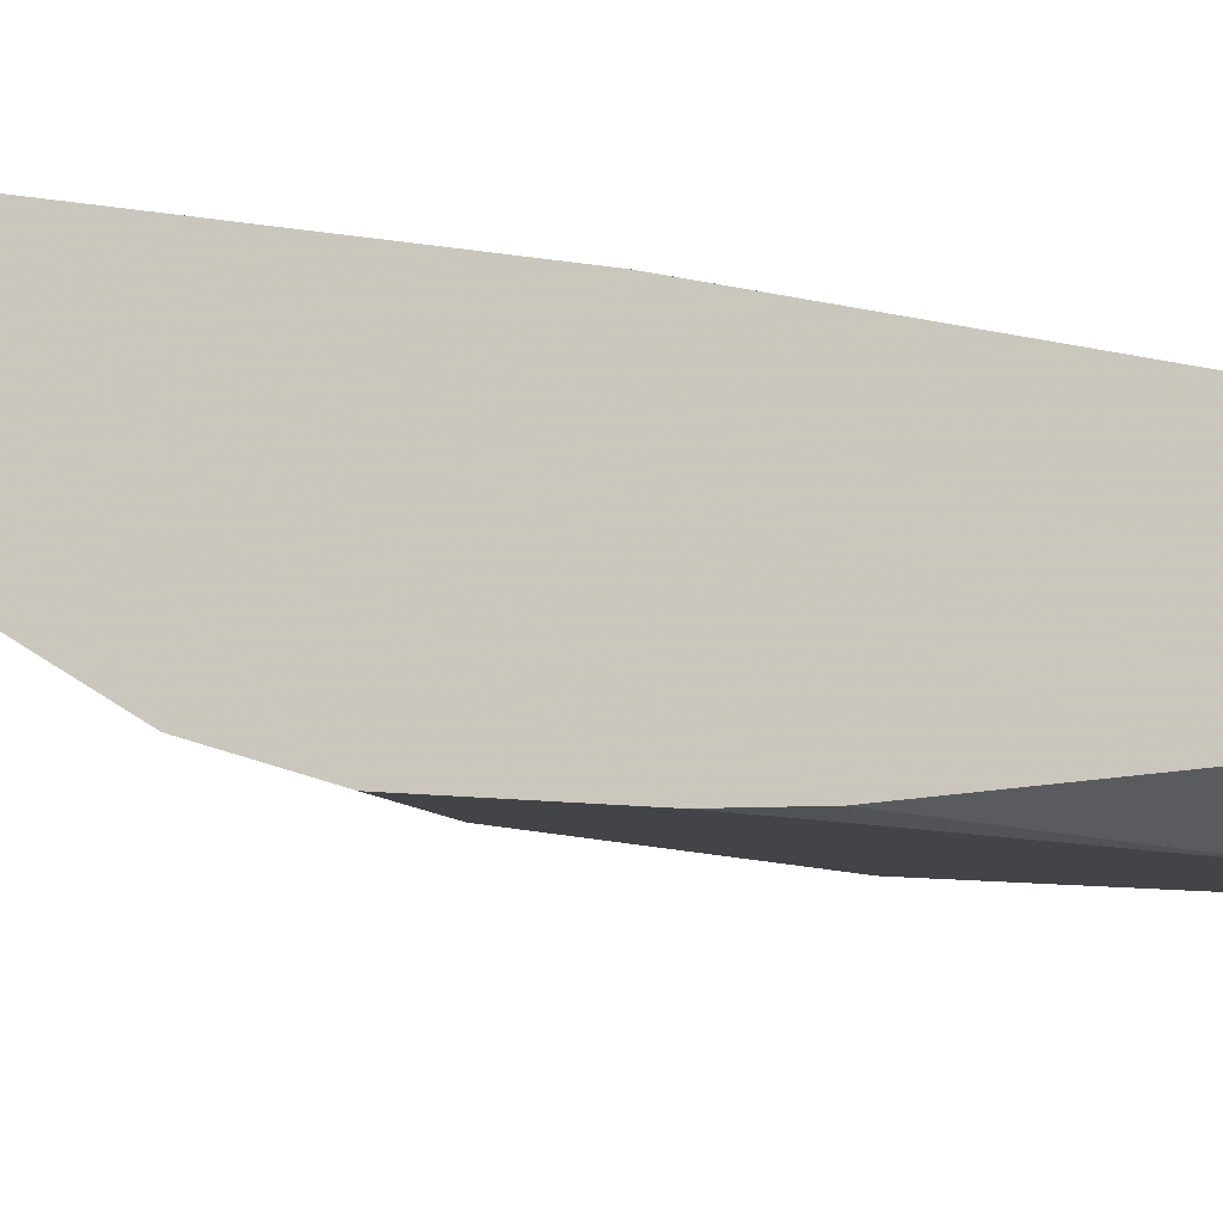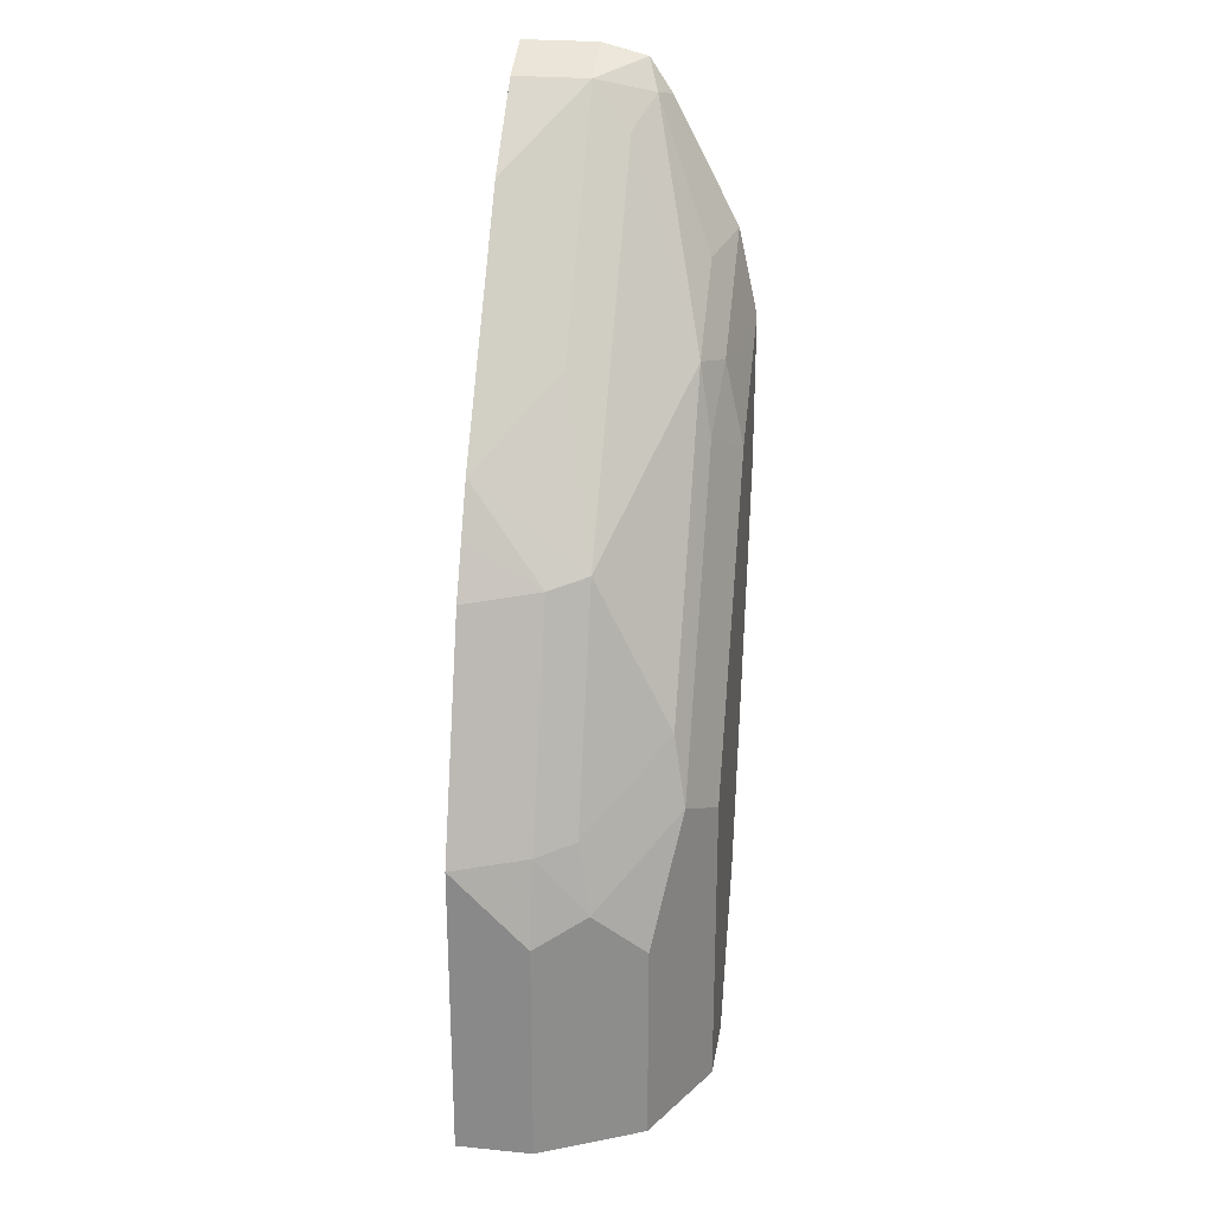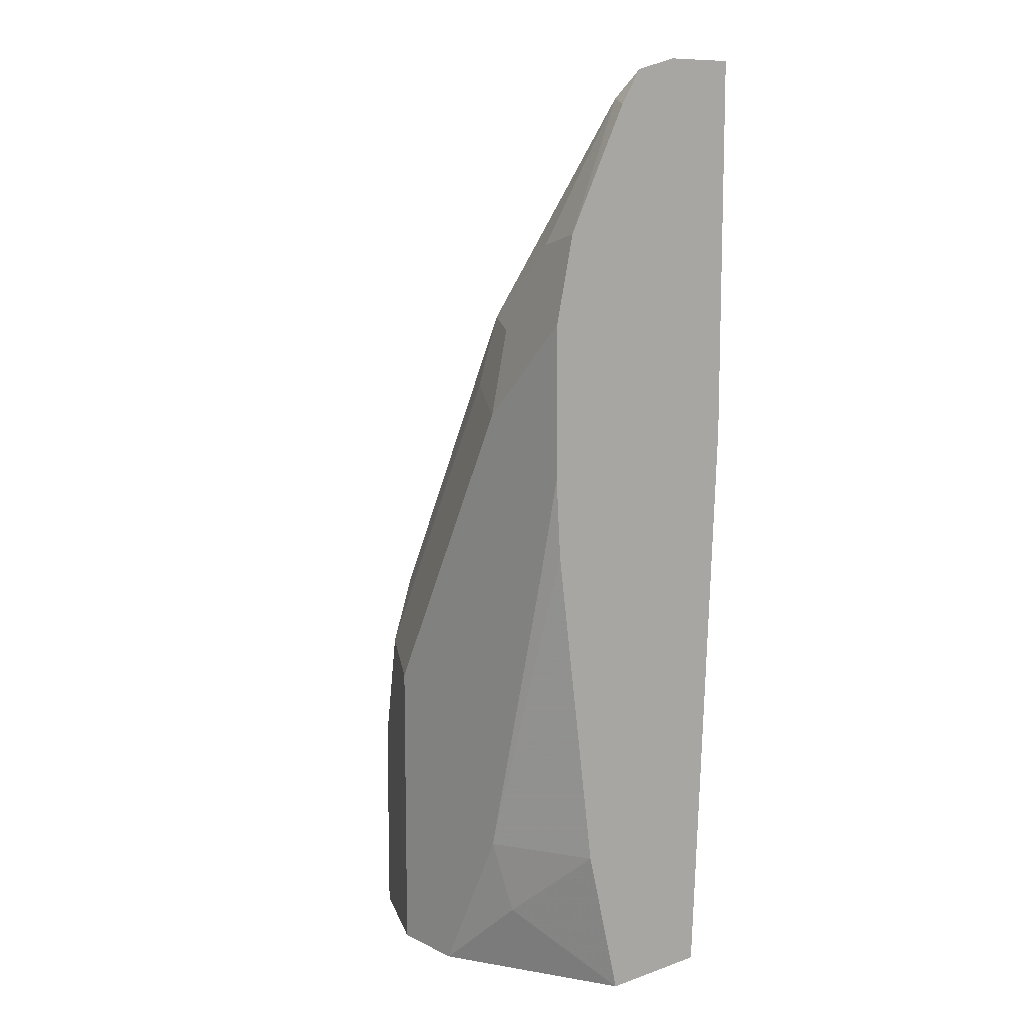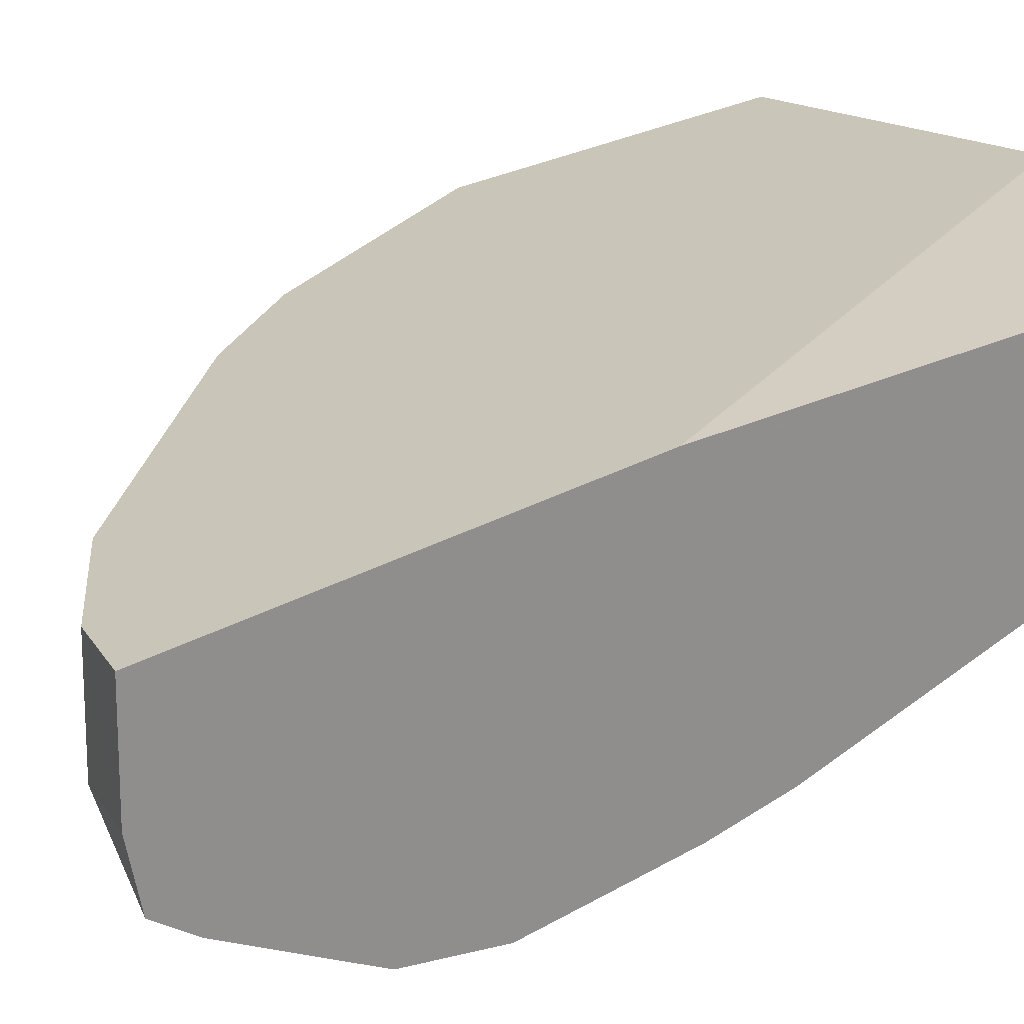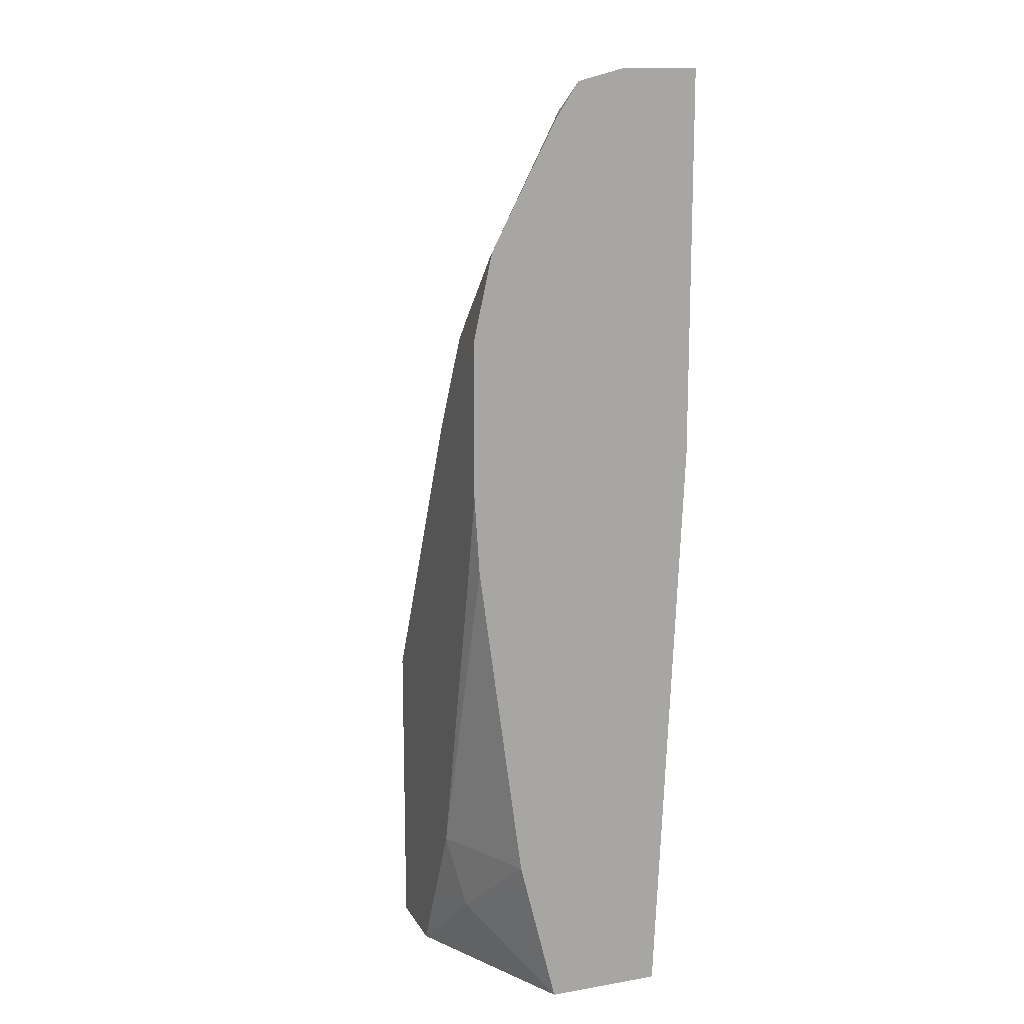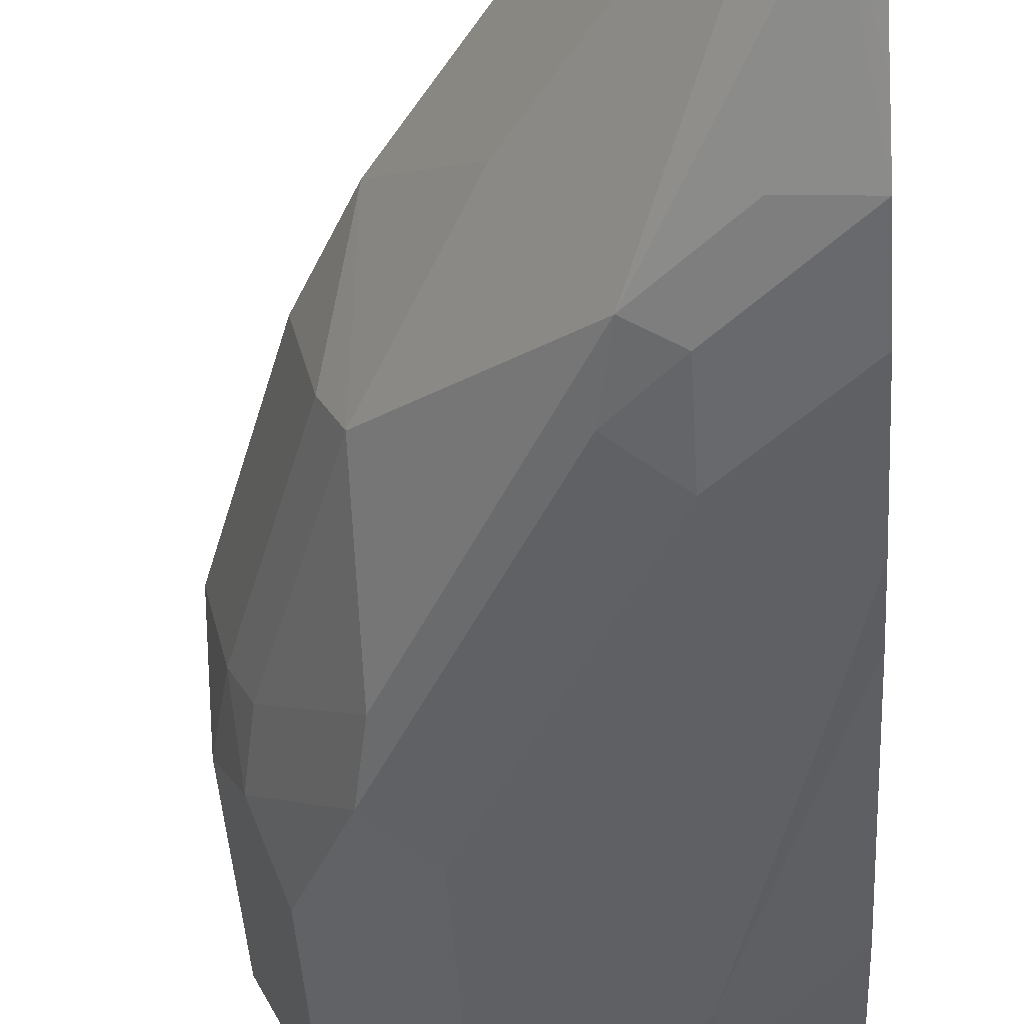
<metadata>
{"format":"obj","ext":"obj","renderer":"f3d","projection":"perspective","resolution":1024,"background":"white","views":[{"elev":-8.2,"azim":61.4,"up":"+Y"},{"elev":25.1,"azim":-80.9,"up":"+Z"},{"elev":10.5,"azim":49.6,"up":"+Z"},{"elev":20.7,"azim":41.6,"up":"+Y"},{"elev":14.5,"azim":69.6,"up":"+Z"},{"elev":-43.2,"azim":3.4,"up":"+Y"}]}
</metadata>
<code>
v -0.4177 -0.7139 0.4514
v -0.4402 -0.7139 0.4402
v -0.4177 -0.7495 0.4514
v -0.4177 -0.7139 0.273
v -0.4402 -0.7495 0.4402
v -0.4759 -0.7139 0.4044
v -0.4177 -0.771 0.4459
v -0.4178 -0.7139 0.2729
v -0.4177 -0.7264 -5.319e-05
v -0.4462 -0.7674 0.4193
v -0.4283 -0.7763 0.4327
v -0.5116 -0.7495 0.3331
v -0.5473 -0.7139 0.2974
v -0.4177 -0.7816 0.4301
v -0.4997 -0.7139 -8.98e-06
v -0.4177 -0.78 -5.319e-05
v -0.4998 -0.7139 -5.319e-05
v -0.4819 -0.7674 0.3658
v -0.4819 -0.8031 0.3302
v -0.4462 -0.8031 0.3658
v -0.4177 -0.812 0.3719
v -0.4177 -0.7994 0.3961
v -0.5175 -0.7674 0.3123
v -0.5532 -0.7674 0.2587
v -0.5592 -0.7139 0.2736
v -0.5621 -0.7495 0.2543
v -0.4595 -0.812 0.0357
v -0.4283 -0.7853 -5.319e-05
v -0.4177 -0.7975 0.07027
v -0.6068 -0.7139 -5.319e-05
v -0.4878 -0.809 0.2974
v -0.464 -0.812 0.3257
v -0.5532 -0.8031 0.1874
v -0.5592 -0.809 0.1547
v -0.4177 -0.8209 0.3318
v -0.5889 -0.7674 0.1517
v -0.5711 -0.7139 0.2498
v -0.6068 -0.7139 0.1428
v -0.5978 -0.7495 0.1473
v -0.4997 -0.8209 -5.319e-05
v -0.4177 -0.7978 0.07142
v -0.464 -0.8209 0.07142
v -0.6068 -0.7495 -5.319e-05
v -0.464 -0.8209 0.2855
v -0.4997 -0.8209 0.2142
v -0.4283 -0.8209 0.3212
v -0.5948 -0.7733 0.119
v -0.583 -0.7971 0.09519
v -0.5712 -0.803 -5.319e-05
v -0.5355 -0.8209 -5.319e-05
v -0.5354 -0.8209 0.1428
v -0.4177 -0.8209 0.2604
v -0.6068 -0.7495 0.1071
v -0.5354 -0.8209 -5.319e-05
v -0.4177 -0.8186 0.2235
v -0.4283 -0.8209 0.2142
v -0.583 -0.7971 -5.319e-05
f 52 56 55
f 26 37 38
f 26 38 39
f 27 40 28
f 30 53 38
f 27 41 42
f 27 42 40
f 30 43 53
f 31 44 32
f 27 29 41
f 25 37 26
f 19 33 34
f 24 39 36
f 24 26 39
f 21 32 35
f 19 34 31
f 19 24 33
f 19 23 24
f 19 21 20
f 19 32 21
f 19 31 32
f 18 23 19
f 31 34 45
f 16 29 27
f 24 36 33
f 31 45 44
f 35 54 40
f 32 46 35
f 16 27 28
f 50 54 51
f 48 57 49
f 47 53 48
f 43 48 53
f 43 57 48
f 42 55 56
f 41 55 42
f 39 53 47
f 38 53 39
f 36 39 47
f 35 56 52
f 35 42 56
f 35 40 42
f 35 51 54
f 35 45 51
f 35 44 45
f 35 46 44
f 34 51 45
f 34 50 51
f 34 49 50
f 34 48 49
f 34 47 48
f 34 36 47
f 33 36 34
f 32 44 46
f 13 26 24
f 9 28 40
f 12 24 23
f 2 5 3
f 1 6 2
f 1 13 6
f 1 25 13
f 1 37 25
f 1 38 37
f 1 30 38
f 1 17 30
f 1 8 15
f 1 4 8
f 1 9 4
f 2 6 5
f 1 16 9
f 1 41 29
f 1 55 41
f 1 52 55
f 1 35 52
f 1 21 35
f 1 22 21
f 1 14 22
f 1 7 14
f 1 3 7
f 1 2 3
f 13 25 26
f 1 29 16
f 3 5 7
f 1 15 17
f 5 10 11
f 12 13 24
f 12 23 18
f 4 9 8
f 11 22 14
f 11 21 22
f 11 20 21
f 10 19 11
f 10 18 19
f 9 17 15
f 9 30 17
f 9 43 30
f 9 57 43
f 11 19 20
f 9 50 49
f 9 49 57
f 5 11 7
f 5 12 18
f 5 18 10
f 6 13 12
f 5 6 12
f 8 9 15
f 9 16 28
f 9 40 54
f 9 54 50
f 7 11 14

</code>
